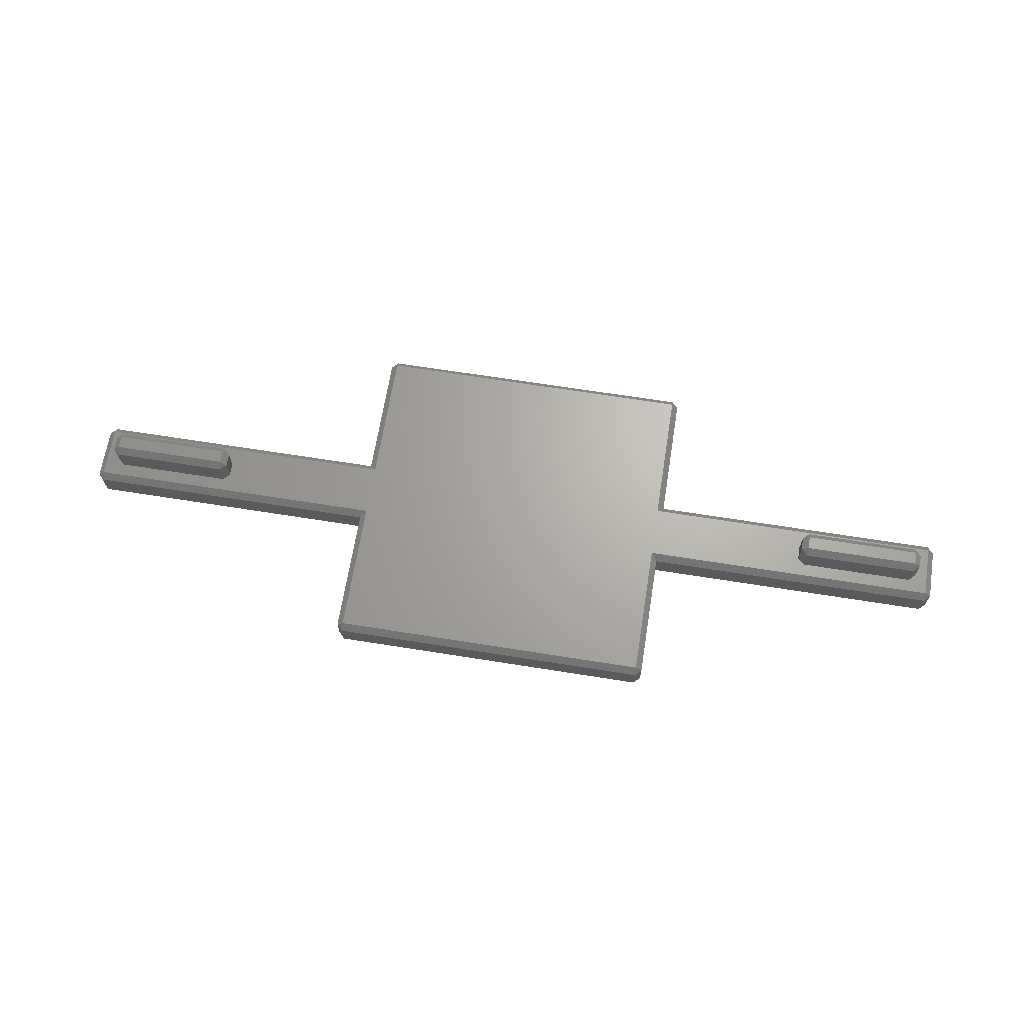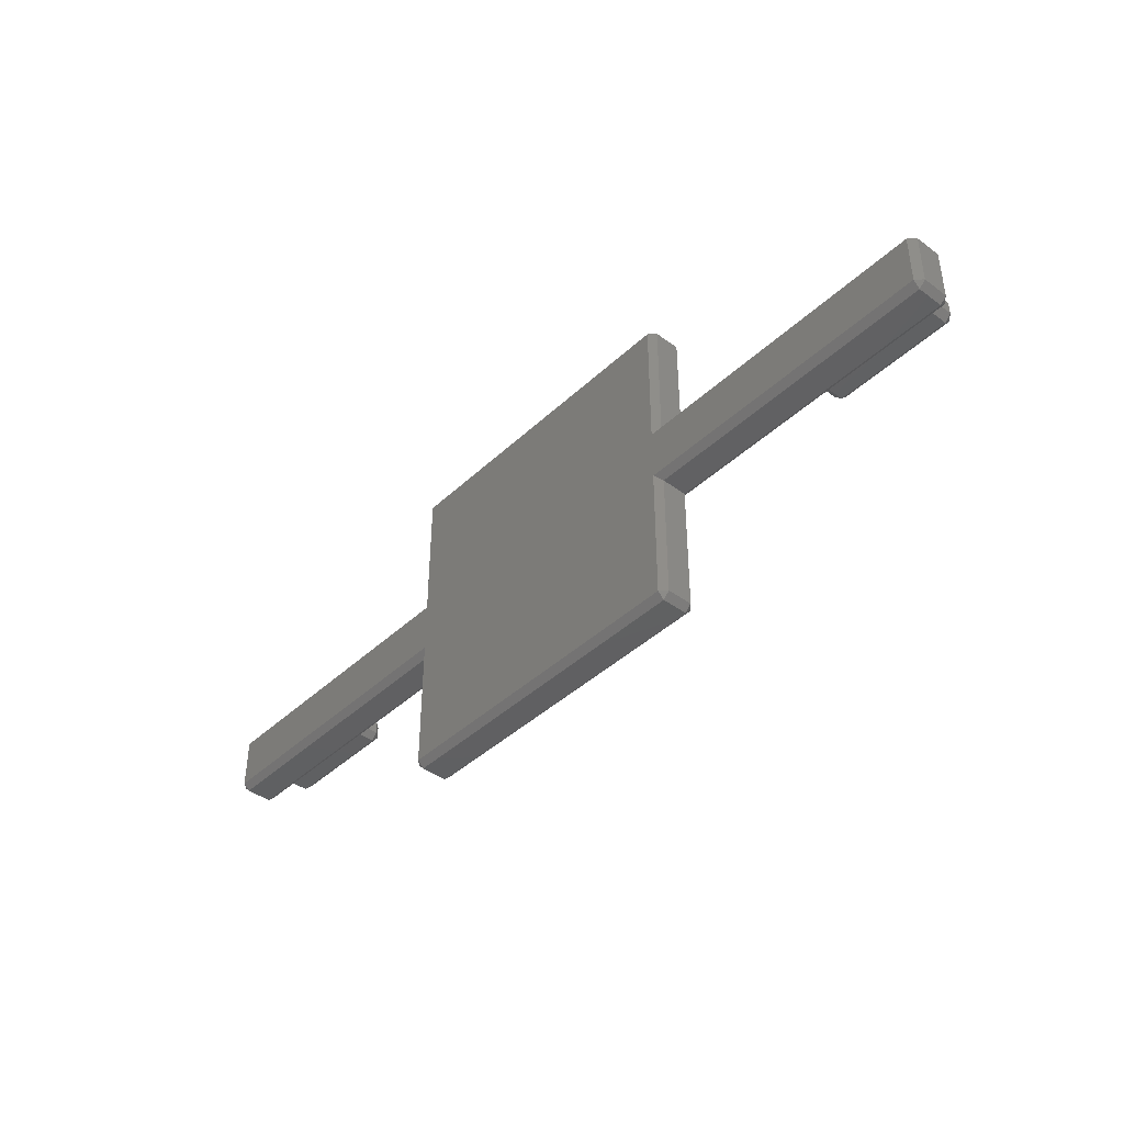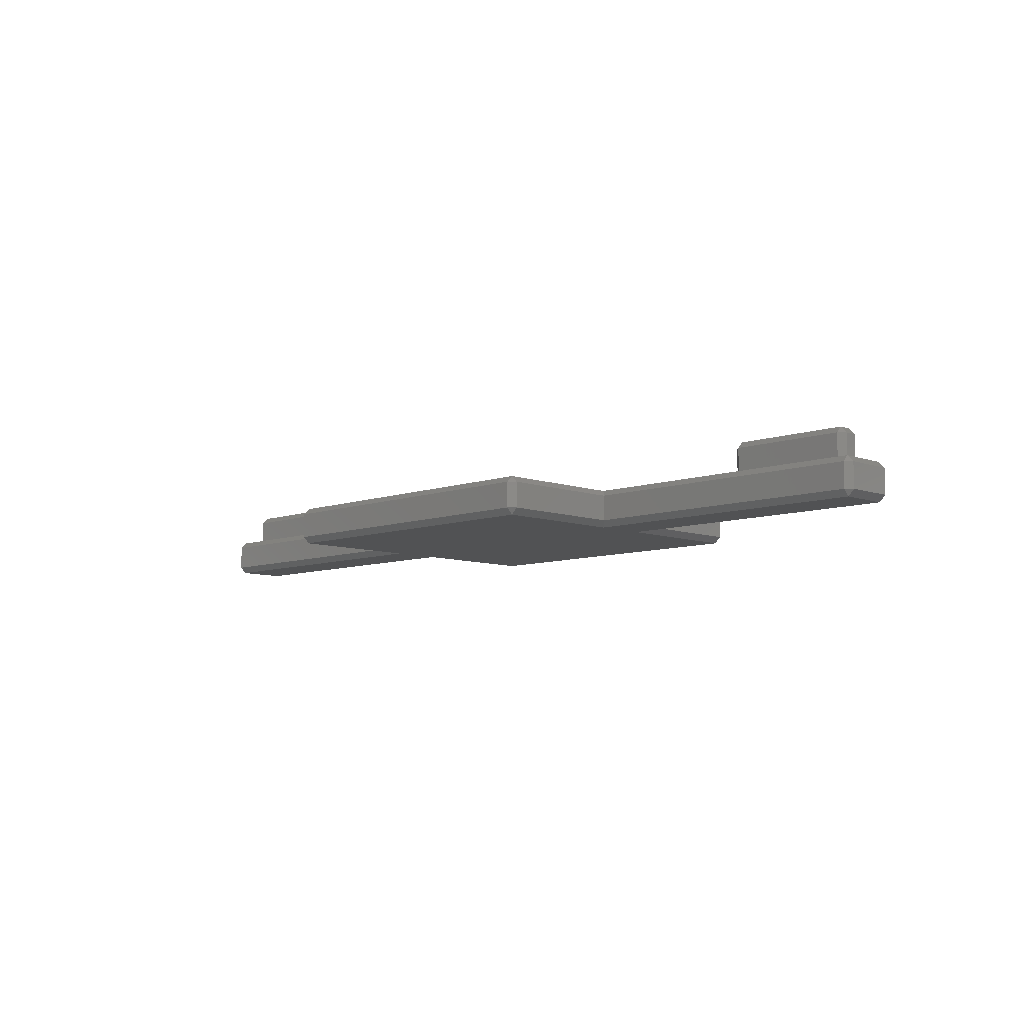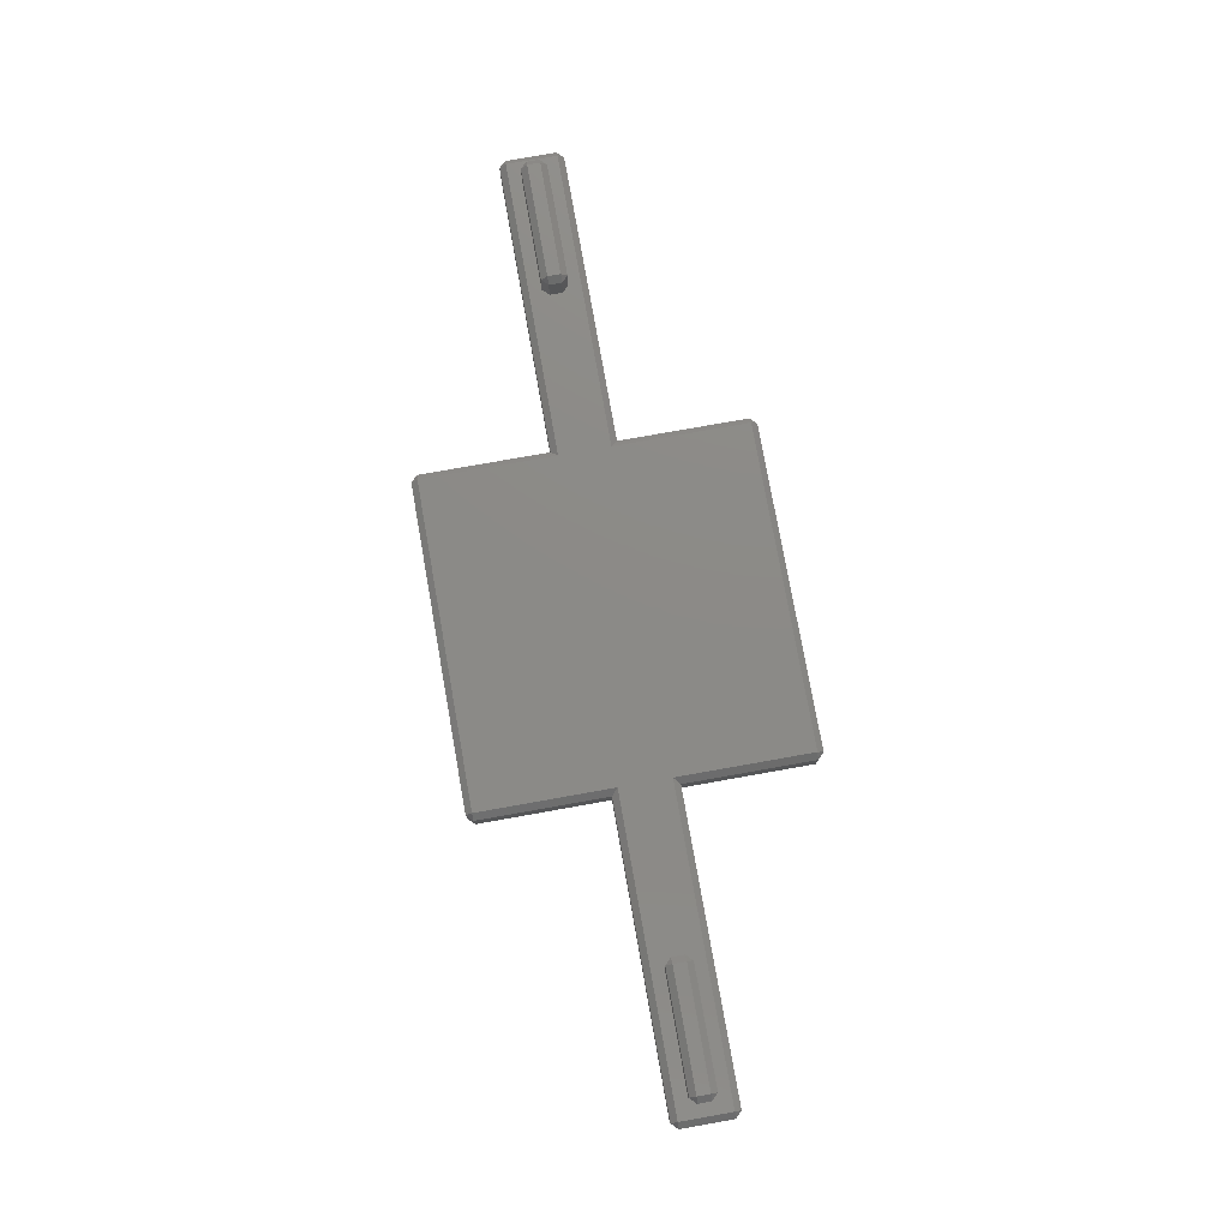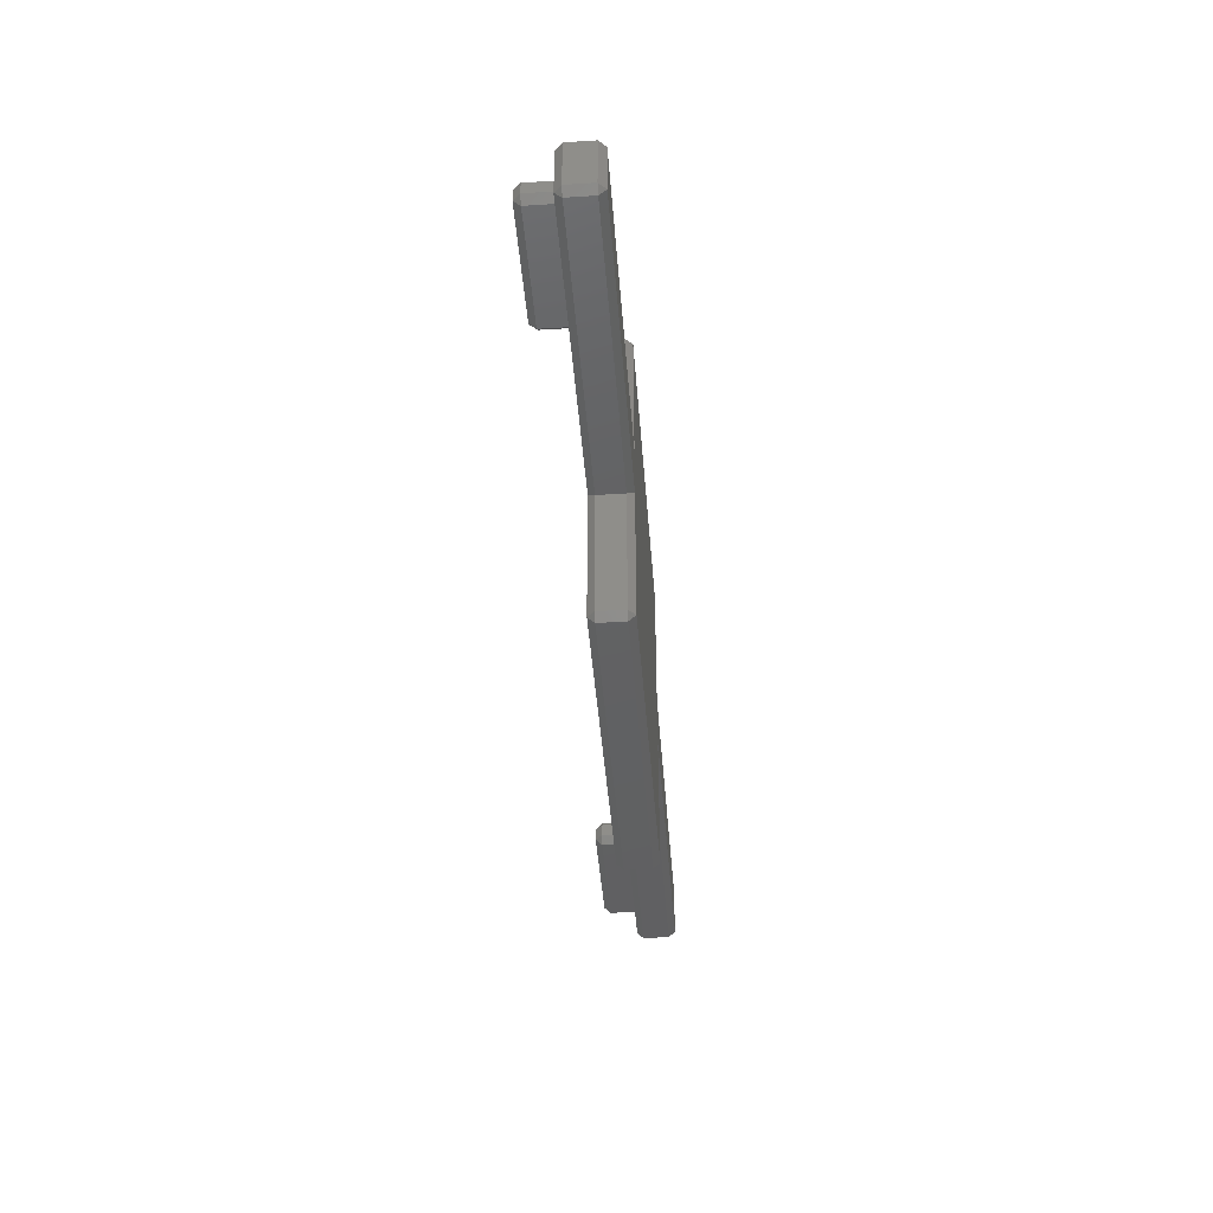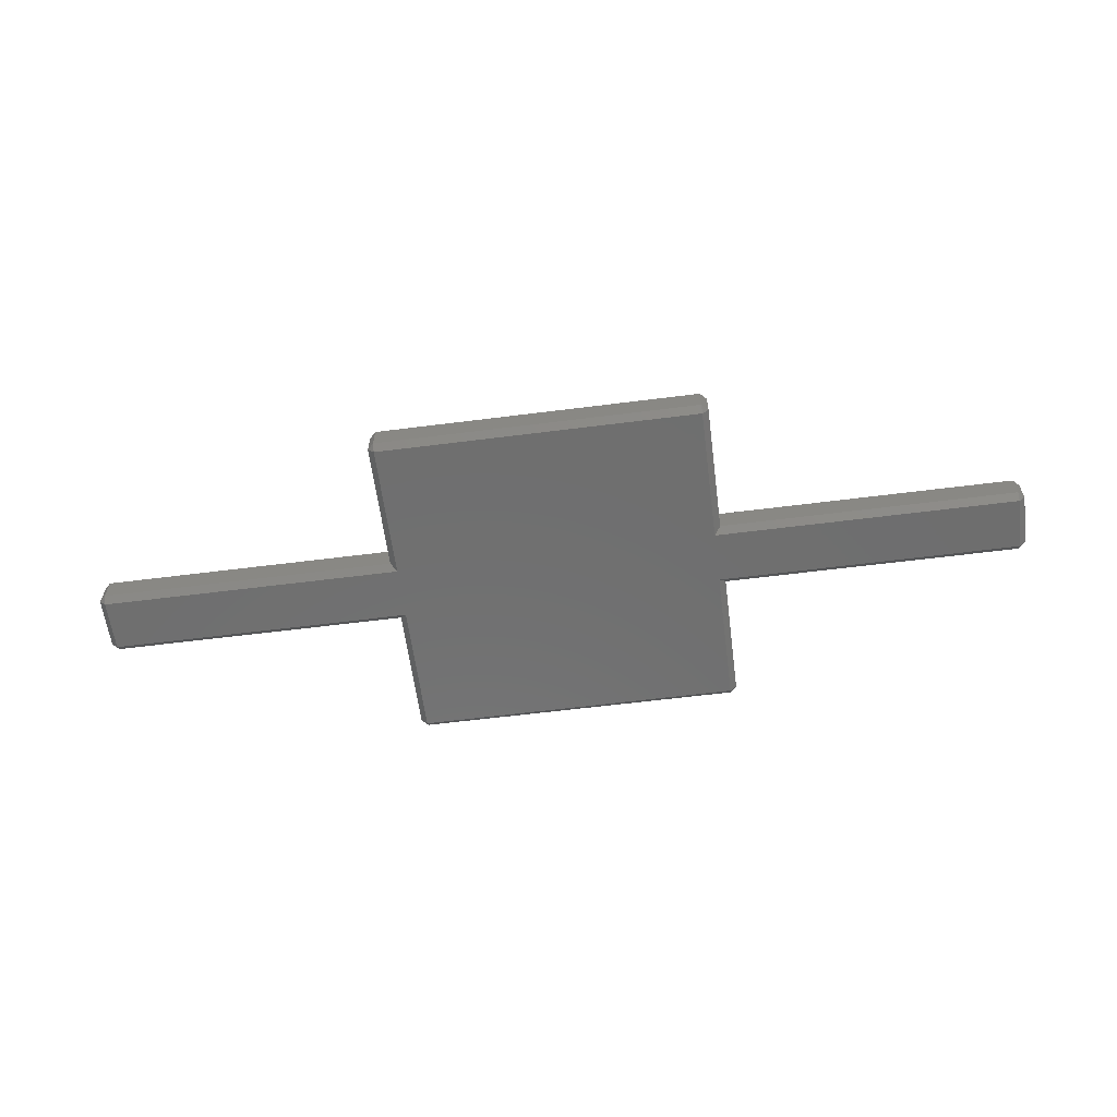
<metadata>
{"format":"stl","ext":"stl","renderer":"f3d","projection":"perspective","resolution":1024,"background":"white","views":[{"elev":66.4,"azim":9.1,"up":"+Z"},{"elev":-41.8,"azim":-131.8,"up":"+Y"},{"elev":-8.2,"azim":-135.0,"up":"+Z"},{"elev":77.4,"azim":79.9,"up":"+Z"},{"elev":-43.0,"azim":94.3,"up":"+Y"},{"elev":-60.7,"azim":7.4,"up":"+Z"}]}
</metadata>
<code>
# stl→obj: 104 verts, 204 faces
v 36 -2 3
v 36 -2.5 2.5
v 36.5 -2 2.5
v 13 -2.5 2.5
v 12.5 -2 3
v -13 -2.5 2.5
v -36 -2 3
v -36 -2.5 2.5
v -12.5 -2 3
v -36 -2 0
v -13 -2.5 0.5
v -36 -2.5 0.5
v -12.5 -2 0
v 36 -2 0
v 13 -2.5 0.5
v 12.5 -2 0
v 36 -2.5 0.5
v 36.5 -2 0.5
v 36 2.5 2.5
v 36 2 3
v 36.5 2 2.5
v -36.5 -2 2.5
v -36.5 -2 0.5
v -36 2.5 2.5
v -36.5 2 2.5
v -36 2 3
v 36 2.5 0.5
v 13 2.5 2.5
v 13 2.5 0.5
v -13 2.5 0.5
v -13 2.5 2.5
v -36 2.5 0.5
v 36.5 2 0.5
v -12.5 2 3
v -25 0.5 3
v -25.5 1 3
v -35 0.5 3
v -35 -0.5 3
v -34.5 1 3
v 12.5 2 3
v 12.5 12.5 3
v -12.5 12.5 3
v 12.5 -12.5 3
v -12.5 -12.5 3
v -25 -0.5 3
v -25.5 -1 3
v -34.5 -1 3
v 35 0.5 3
v 34.5 1 3
v 25.5 1 3
v 25 0.5 3
v 25 -0.5 3
v 35 -0.5 3
v 34.5 -1 3
v 25.5 -1 3
v 36 2 0
v -12.5 2 0
v -36 2 0
v 12.5 -12.5 0
v 12.5 2 0
v -12.5 -12.5 0
v 12.5 12.5 0
v -12.5 12.5 0
v -36.5 2 0.5
v 13 12.5 0.5
v 13 -12.5 0.5
v 13 12.5 2.5
v 13 -12.5 2.5
v -13 12.5 0.5
v -12.5 13 2.5
v -12.5 13 0.5
v -13 12.5 2.5
v 12.5 13 2.5
v -13 -12.5 0.5
v -13 -12.5 2.5
v -12.5 -13 2.5
v 12.5 -13 2.5
v -12.5 -13 0.5
v 12.5 13 0.5
v 12.5 -13 0.5
v 25 0.5 5
v 25 -0.5 5
v 34.5 1 5
v 25.5 0.5 5.5
v 34.5 0.5 5.5
v 25.5 1 5
v 35 0.5 5
v 34.5 -1 5
v 25.5 -1 5
v 34.5 -0.5 5.5
v 25.5 -0.5 5.5
v 35 -0.5 5
v -35 0.5 5
v -35 -0.5 5
v -25.5 1 5
v -34.5 0.5 5.5
v -25.5 0.5 5.5
v -34.5 1 5
v -25 0.5 5
v -25.5 -1 5
v -34.5 -1 5
v -25.5 -0.5 5.5
v -34.5 -0.5 5.5
v -25 -0.5 5
f 1 2 3
f 4 1 5
f 1 4 2
f 6 7 8
f 7 6 9
f 10 11 12
f 11 10 13
f 14 15 16
f 15 14 17
f 2 18 3
f 18 2 17
f 19 20 21
f 1 21 20
f 21 1 3
f 12 22 23
f 22 12 8
f 24 25 26
f 12 6 8
f 6 12 11
f 15 2 4
f 2 15 17
f 22 26 25
f 26 22 7
f 27 28 19
f 28 27 29
f 30 24 31
f 24 30 32
f 3 33 21
f 33 3 18
f 21 27 19
f 27 21 33
f 18 17 14
f 34 35 9
f 34 36 35
f 26 36 34
f 37 26 38
f 39 26 37
f 36 26 39
f 34 40 41
f 40 34 5
f 34 41 42
f 9 5 34
f 5 9 43
f 43 9 44
f 45 9 35
f 46 9 45
f 7 46 47
f 46 7 9
f 38 7 47
f 7 38 26
f 20 48 1
f 20 49 48
f 20 50 49
f 51 40 52
f 50 40 51
f 40 50 20
f 53 1 48
f 54 1 53
f 55 1 54
f 5 52 40
f 55 5 1
f 52 5 55
f 18 56 33
f 56 18 14
f 10 57 13
f 57 10 58
f 13 16 59
f 16 13 60
f 13 59 61
f 57 60 13
f 60 57 62
f 62 57 63
f 16 56 14
f 56 16 60
f 64 24 32
f 24 64 25
f 12 23 10
f 28 20 19
f 20 28 40
f 31 26 34
f 26 31 24
f 33 56 27
f 58 30 57
f 30 58 32
f 56 29 27
f 29 56 60
f 58 64 32
f 23 25 64
f 25 23 22
f 10 64 58
f 64 10 23
f 7 22 8
f 29 62 65
f 62 29 60
f 59 15 66
f 15 59 16
f 41 28 67
f 28 41 40
f 43 4 5
f 4 43 68
f 69 70 71
f 70 69 72
f 73 42 41
f 42 73 70
f 74 6 11
f 6 74 75
f 30 72 69
f 72 30 31
f 76 43 44
f 43 76 77
f 78 75 74
f 75 78 76
f 67 79 73
f 79 67 65
f 78 77 76
f 77 78 80
f 65 62 79
f 28 65 67
f 65 28 29
f 68 15 4
f 15 68 66
f 31 42 72
f 42 31 34
f 44 6 75
f 6 44 9
f 44 75 76
f 61 80 78
f 80 61 59
f 70 72 42
f 66 80 59
f 78 74 61
f 43 77 68
f 77 66 68
f 66 77 80
f 61 11 13
f 11 61 74
f 63 30 69
f 30 63 57
f 73 41 67
f 63 69 71
f 62 71 79
f 71 62 63
f 79 70 73
f 70 79 71
f 52 81 51
f 81 52 82
f 83 84 85
f 84 83 86
f 49 86 83
f 86 49 50
f 51 86 50
f 86 51 81
f 83 85 87
f 86 81 84
f 55 88 89
f 88 55 54
f 84 90 85
f 90 84 91
f 92 48 87
f 48 92 53
f 55 82 52
f 82 55 89
f 82 84 81
f 84 82 91
f 90 87 85
f 87 90 92
f 90 88 92
f 88 53 92
f 53 88 54
f 91 82 89
f 89 90 91
f 90 89 88
f 87 49 83
f 49 87 48
f 38 93 37
f 93 38 94
f 95 96 97
f 96 95 98
f 36 98 95
f 98 36 39
f 95 97 99
f 98 93 96
f 47 100 101
f 100 47 46
f 96 102 97
f 102 96 103
f 104 35 99
f 35 104 45
f 47 94 38
f 94 47 101
f 94 96 93
f 96 94 103
f 102 99 97
f 99 102 104
f 37 98 39
f 98 37 93
f 102 100 104
f 100 45 104
f 45 100 46
f 103 94 101
f 101 102 103
f 102 101 100
f 99 36 95
f 36 99 35

</code>
